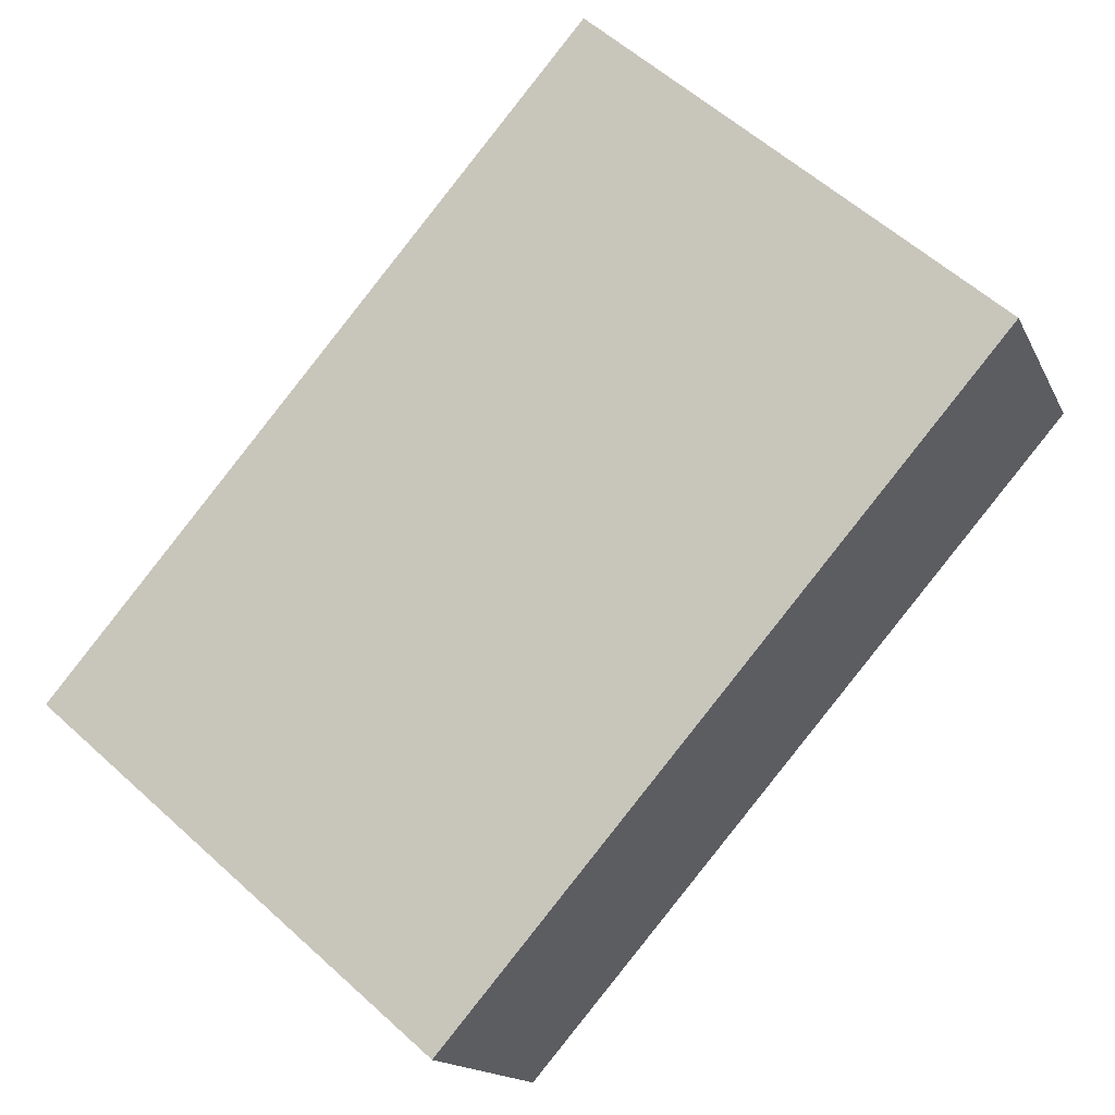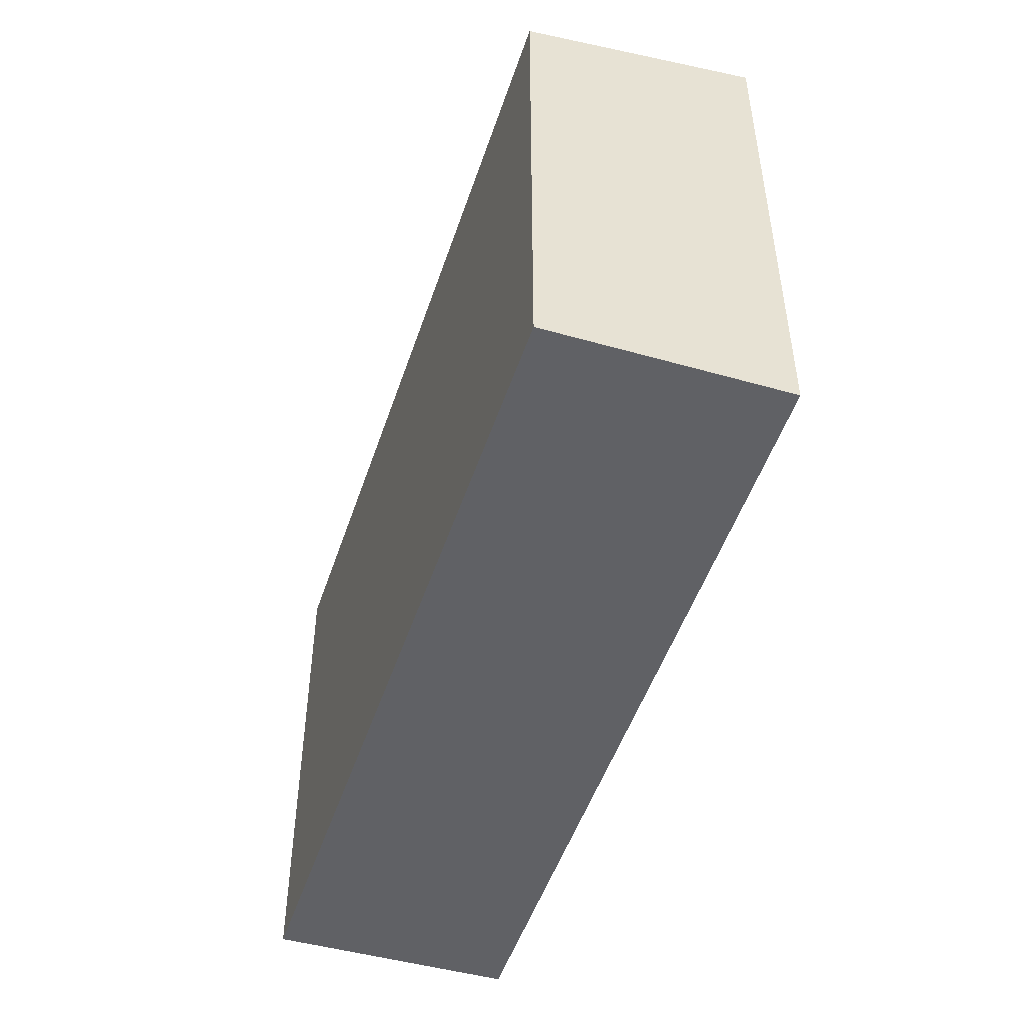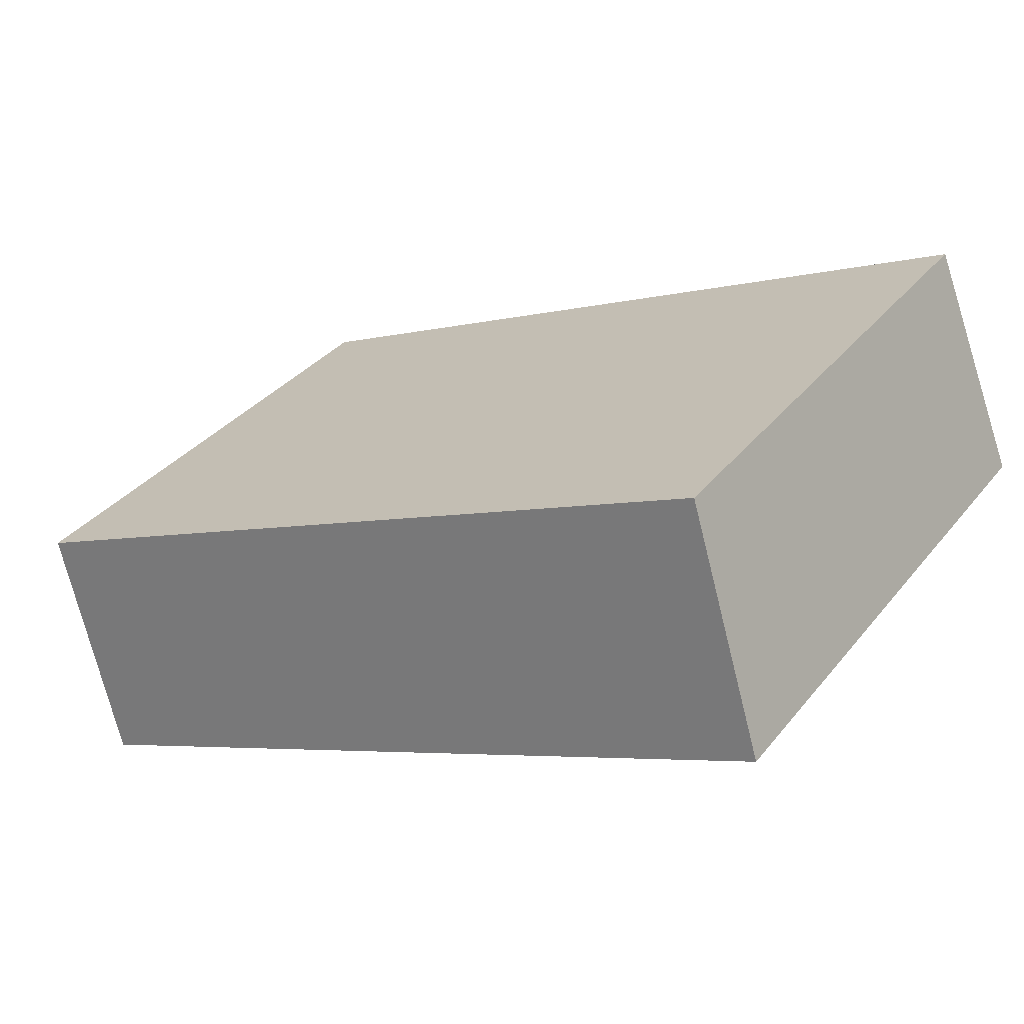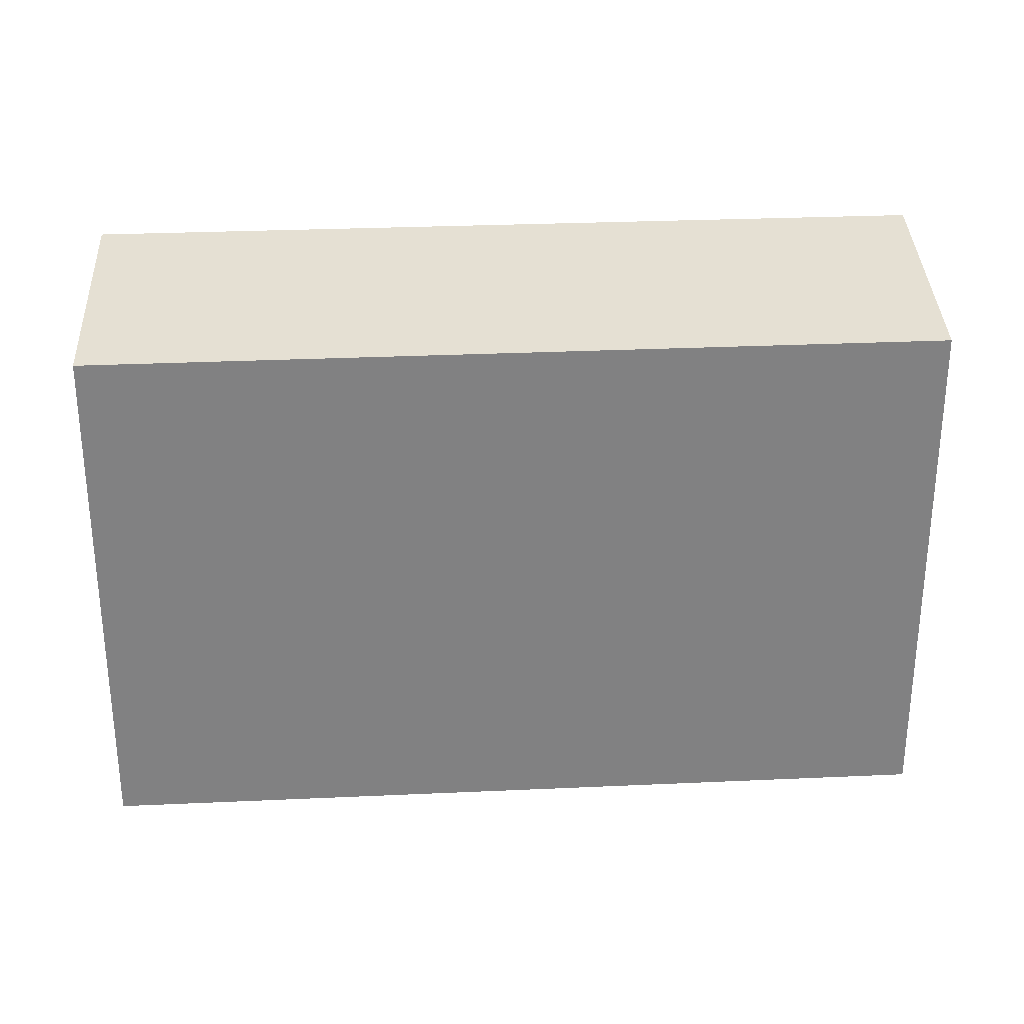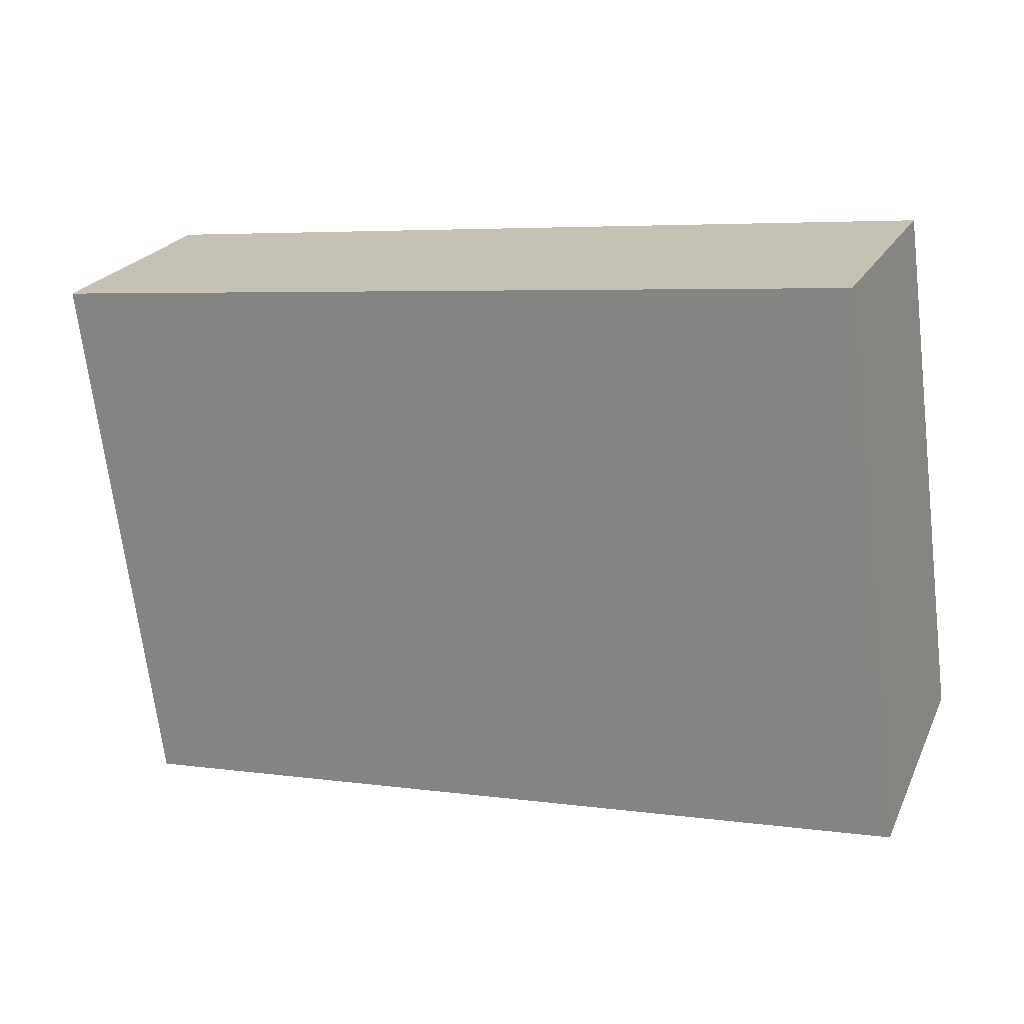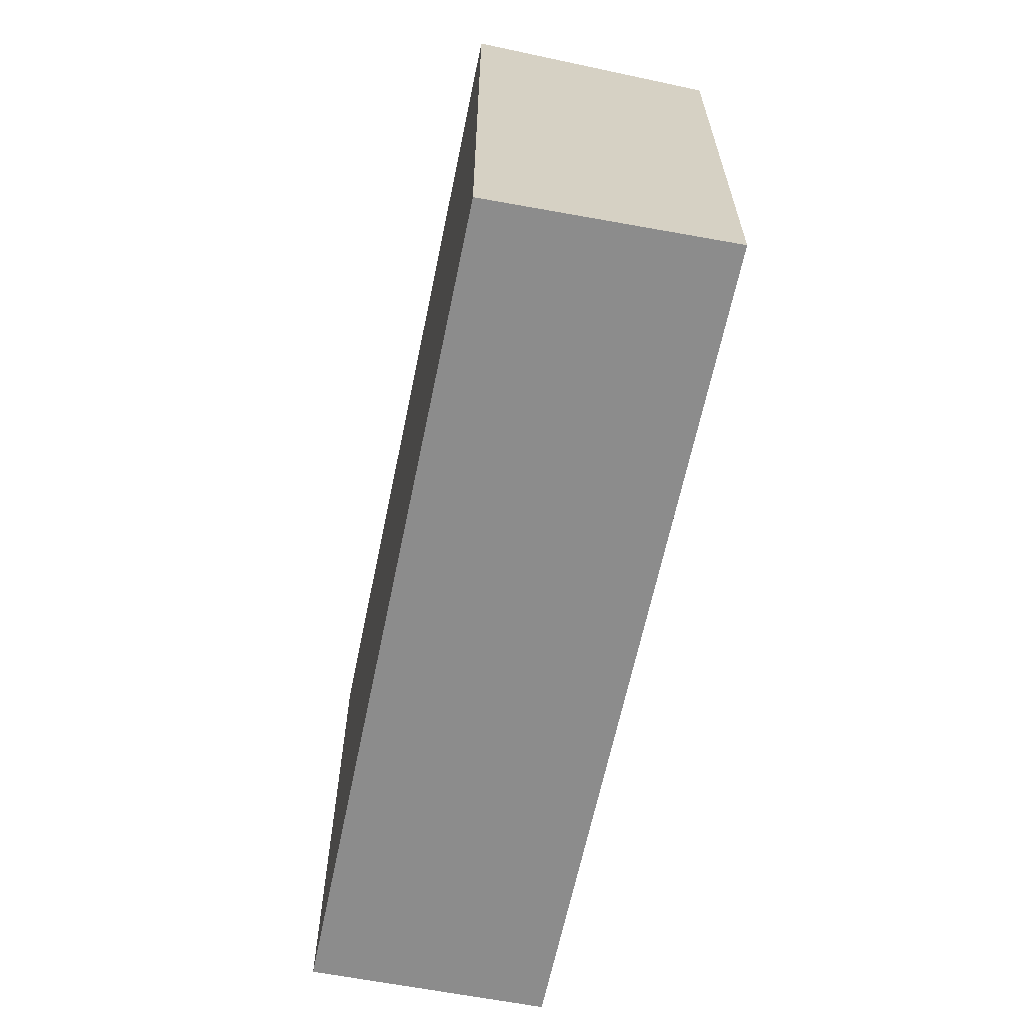
<metadata>
{"format":"obj","ext":"obj","renderer":"f3d","projection":"perspective","resolution":1024,"background":"white","views":[{"elev":60.3,"azim":132.6,"up":"+Z"},{"elev":-49.9,"azim":95.7,"up":"+Y"},{"elev":34.4,"azim":-147.1,"up":"+Z"},{"elev":29.9,"azim":20.1,"up":"+Y"},{"elev":-69.5,"azim":7.0,"up":"+Z"},{"elev":-64.2,"azim":-77.9,"up":"+Y"}]}
</metadata>
<code>
v  0 7.702 4.716e-16
v  11.96 7.235 -1.653
v  10.66 7.698 -4.701
v  1.274 7.235 3.087
v  10.66 2.879e-16 -4.701
v  11.96 1.012e-16 -1.653
v  0 0 0
v  1.274 -1.89e-16 3.087
g defaultobject
f 1 2 3
f 2 1 4
f 2 5 3
f 5 2 6
f 3 7 1
f 7 3 5
f 7 4 1
f 4 7 8
f 8 2 4
f 2 8 6
f 6 7 5
f 7 6 8

</code>
